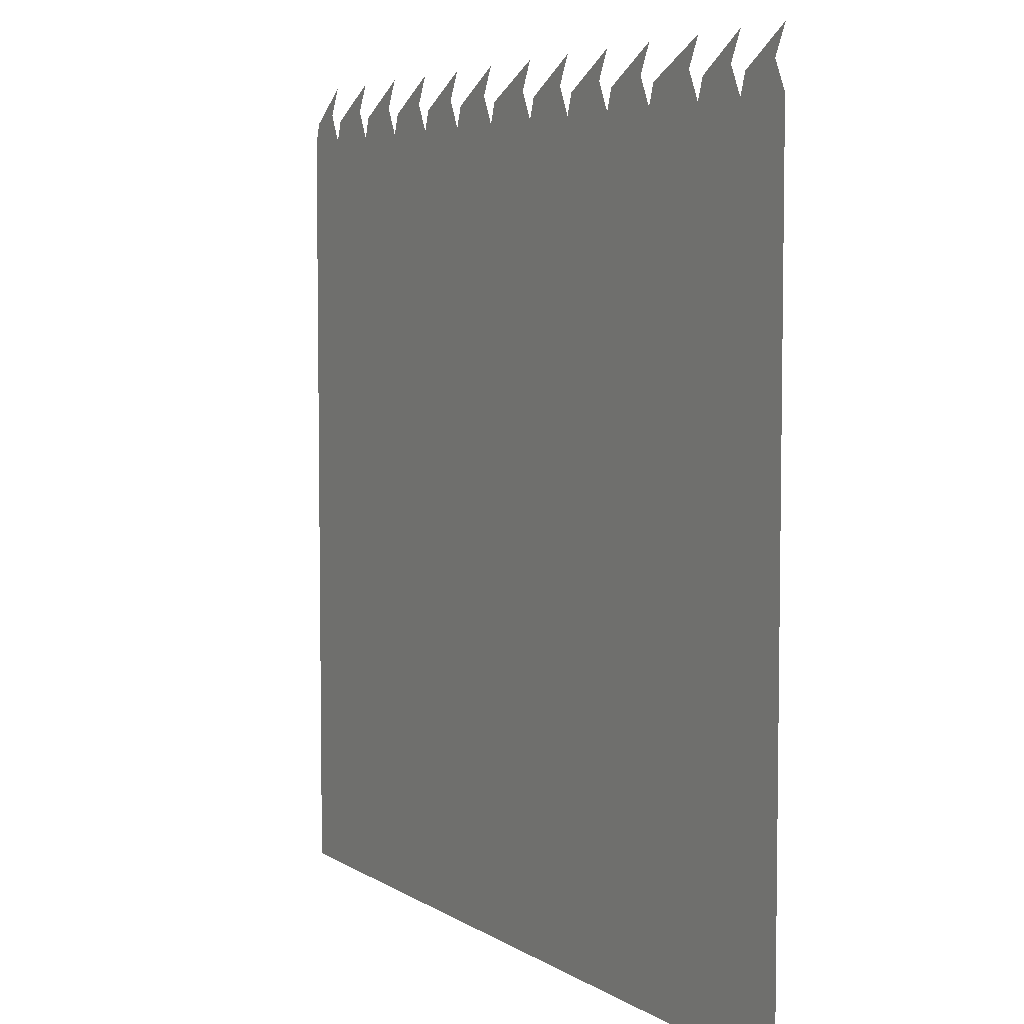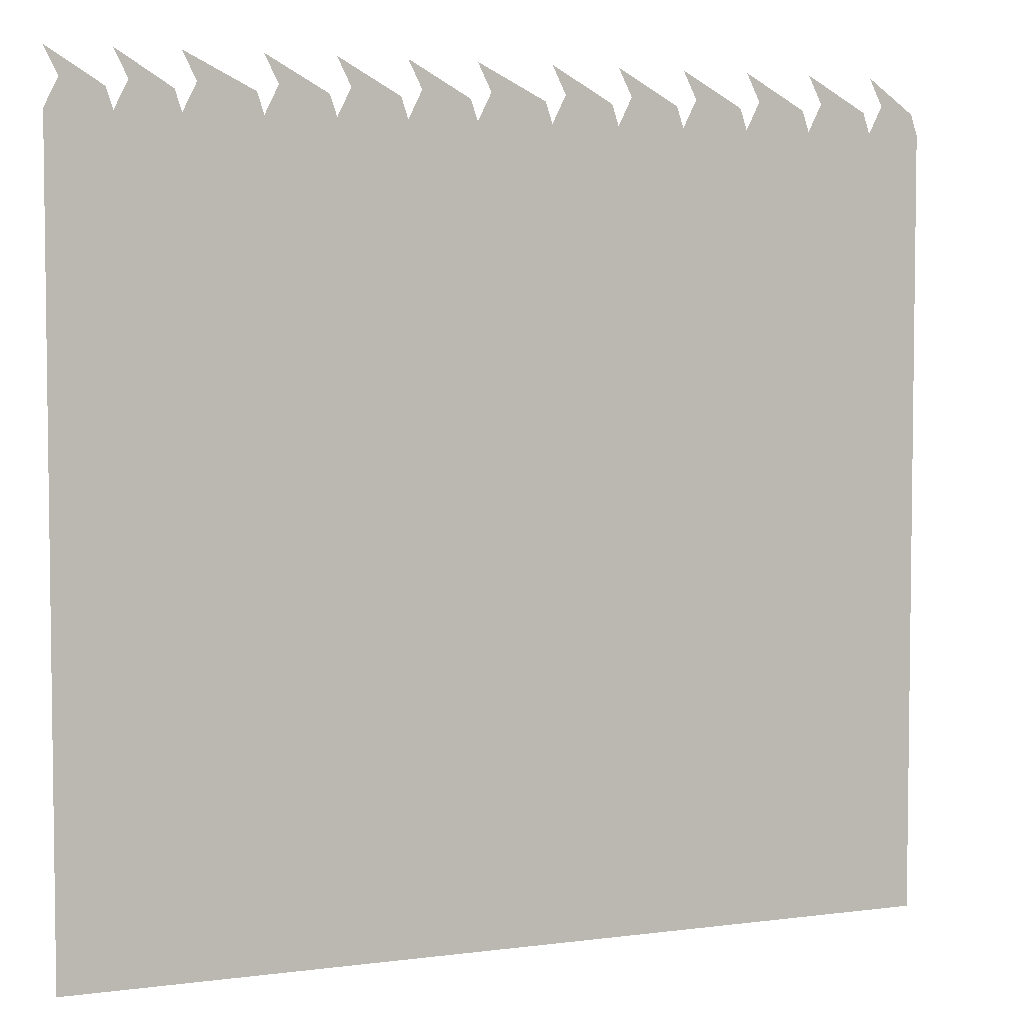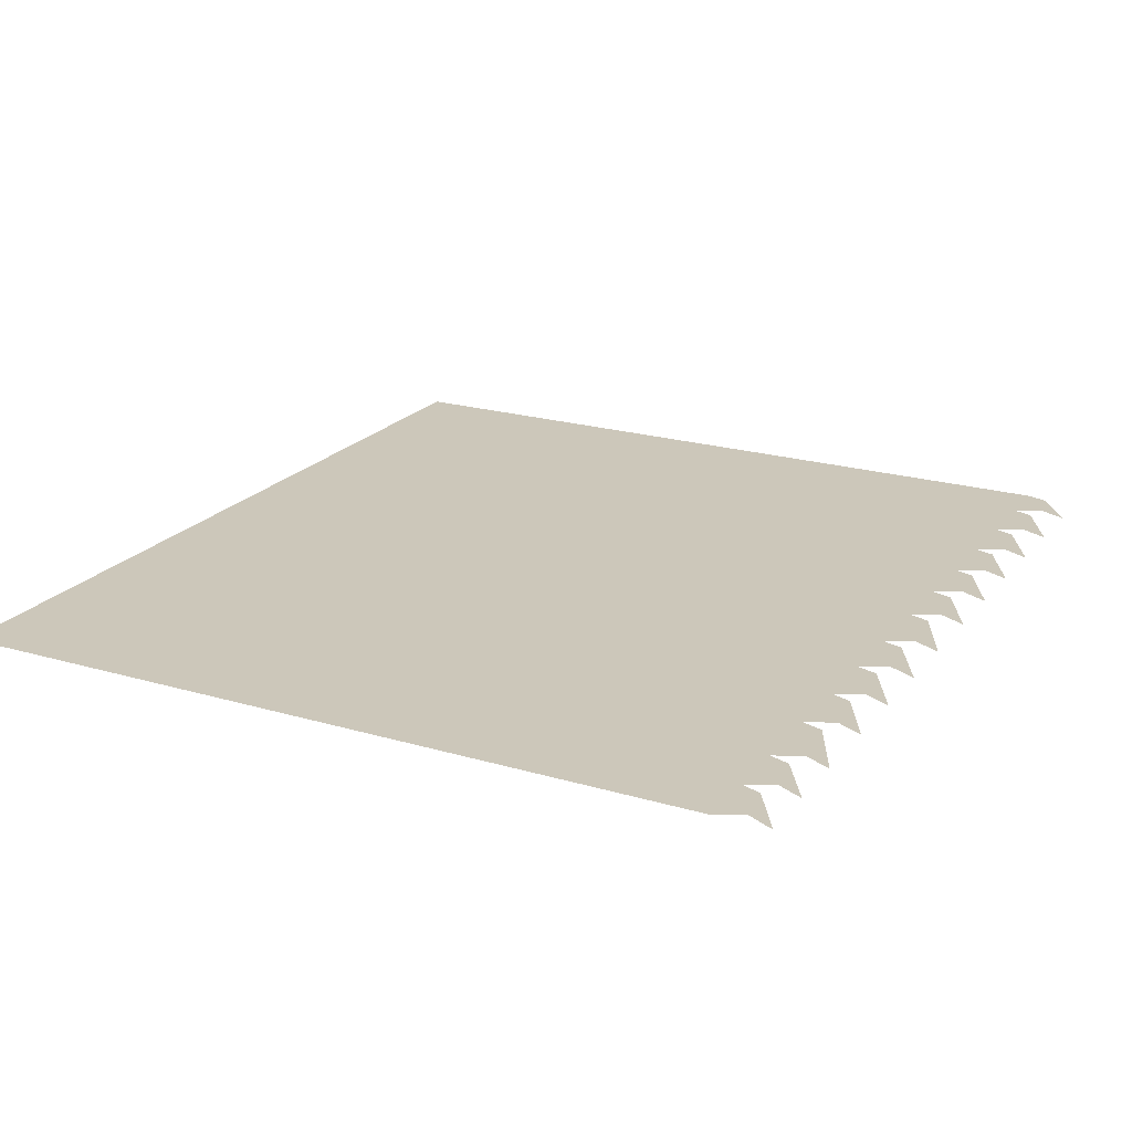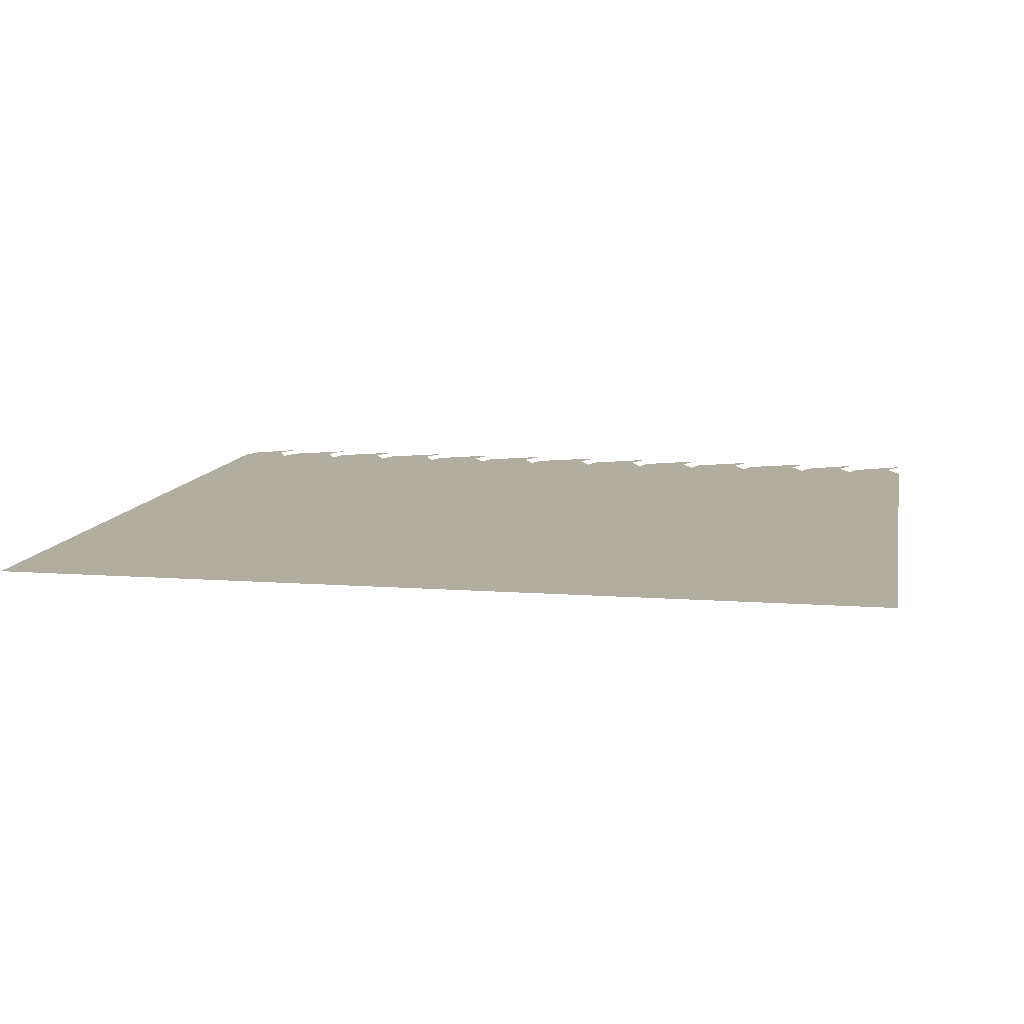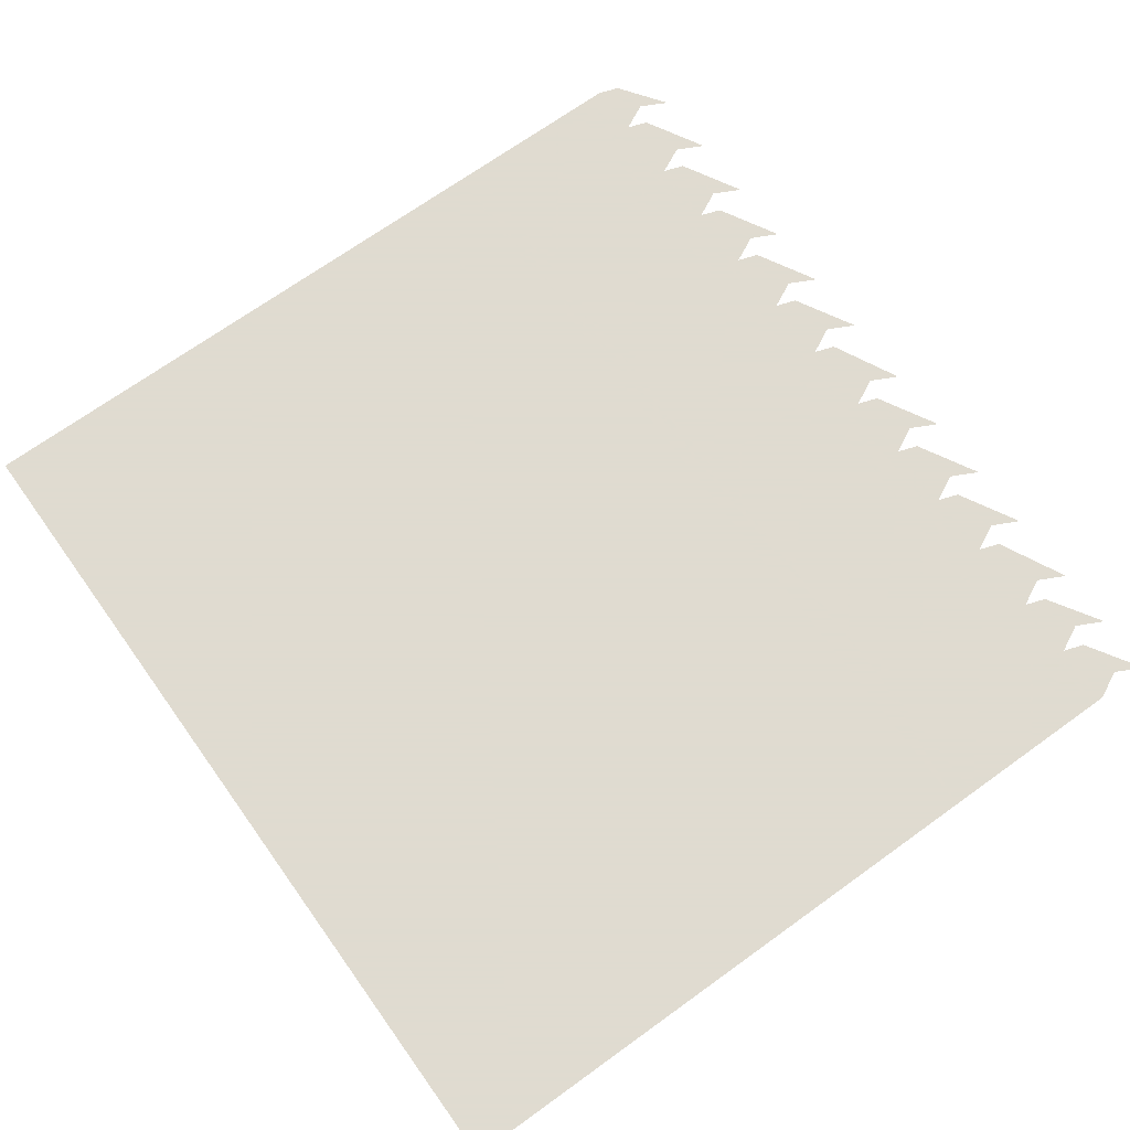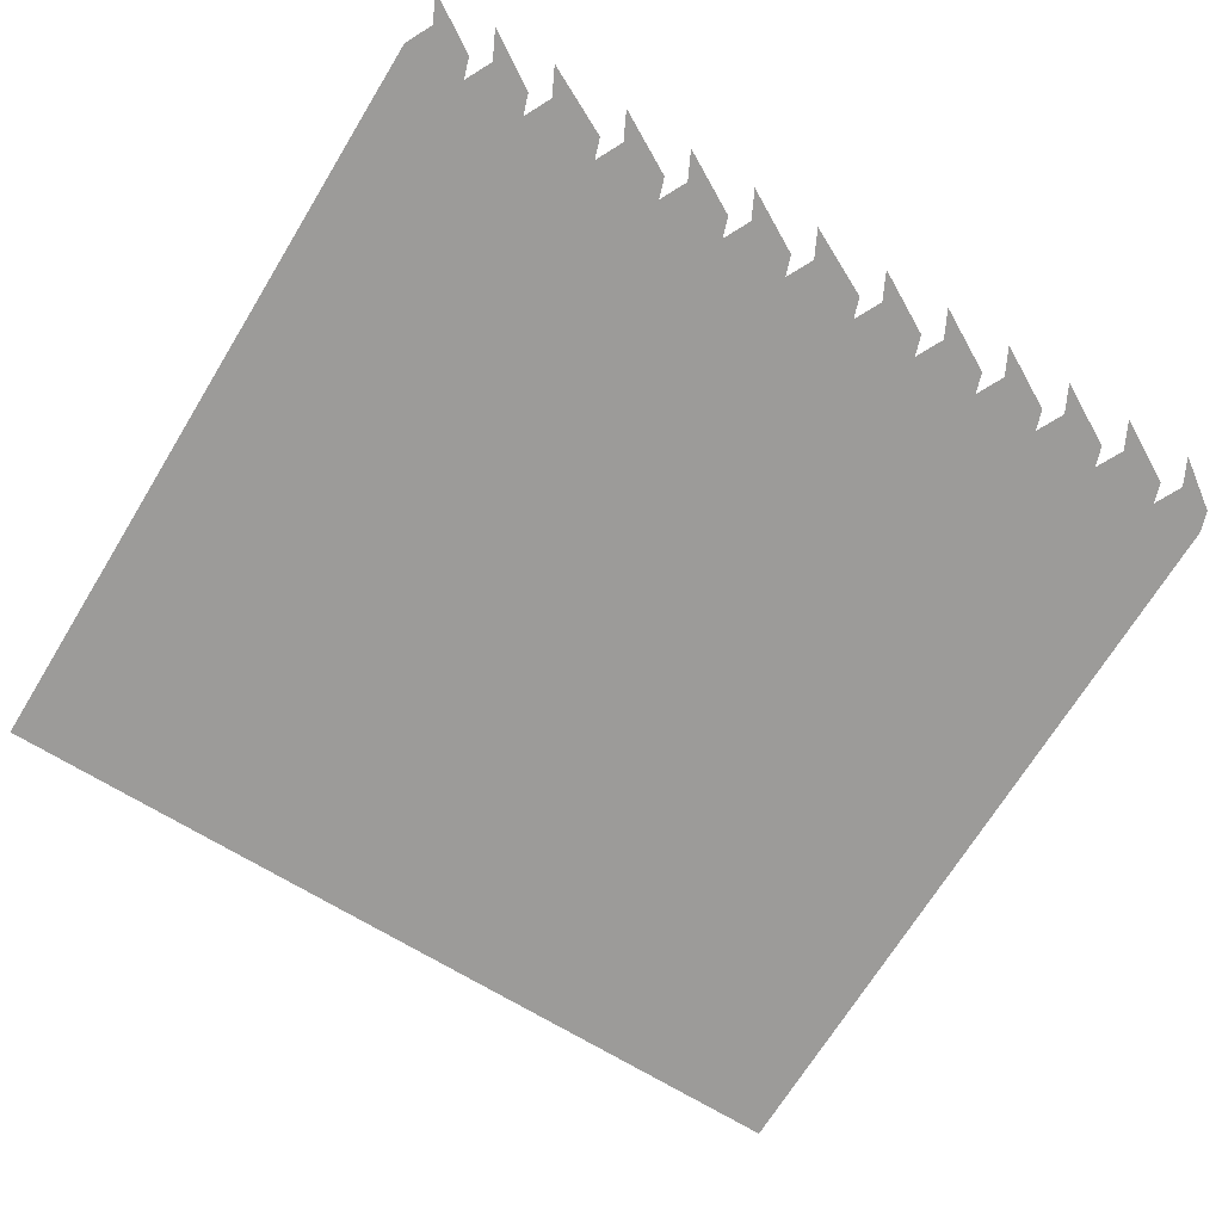
<metadata>
{"format":"obj","ext":"obj","renderer":"f3d","projection":"perspective","resolution":1024,"background":"white","views":[{"elev":5.5,"azim":-118.8,"up":"+Z"},{"elev":4.6,"azim":-22.9,"up":"+Z"},{"elev":21.3,"azim":-62.3,"up":"+Y"},{"elev":10.3,"azim":-169.3,"up":"+Y"},{"elev":70.2,"azim":-125.7,"up":"+Y"},{"elev":-69.8,"azim":-31.5,"up":"+Y"}]}
</metadata>
<code>
v 0.3438 0 0.3516
v 0.5 0 0.3516
v 0.5 0 0.375
v 0.3438 0 0.375
v 0.1719 0 0.3516
v 0.1719 0 0.1953
v 0.3438 0 0.1953
v 0.5 0 0.1953
v 0.5 0 0.1719
v 0 0 0.1953
v -0.1641 0 0.1953
v -0.3281 0 0.1953
v -0.5 0 0.1719
v -0.5 0 -0.5
v 0.5 0 -0.5
v 0.1719 0 0.375
v 0 0 0.3516
v 0 0 0.375
v -0.1641 0 0.3516
v -0.1641 0 0.375
v -0.3281 0 0.3516
v -0.3281 0 0.375
v -0.5 0 0.3516
v -0.5 0 0.1953
v -0.5 0 0.375
v -0.4297 0 0.3906
v -0.5 0 0.3906
v -0.4844 0 0.4219
v -0.4375 0 0.4141
v -0.5 0 0.4531
v 0.5 0 0.3906
v 0.4531 0 0.4219
v 0.4375 0 0.3906
v 0.3594 0 0.3906
v 0.2812 0 0.3906
v 0.2031 0 0.3906
v 0.125 0 0.3906
v 0.04688 0 0.3906
v -0.03906 0 0.3906
v -0.1172 0 0.3906
v -0.1953 0 0.3906
v -0.2734 0 0.3906
v -0.3594 0 0.3906
v -0.4141 0 0.4219
v -0.3672 0 0.4141
v -0.4297 0 0.4531
v 0.4922 0 0.4141
v 0.4375 0 0.4531
v 0.375 0 0.4219
v 0.4297 0 0.4141
v 0.3594 0 0.4531
v 0.2969 0 0.4219
v 0.3516 0 0.4141
v 0.2812 0 0.4531
v 0.2188 0 0.4219
v 0.2734 0 0.4141
v 0.2031 0 0.4531
v 0.1406 0 0.4219
v 0.1953 0 0.4141
v 0.125 0 0.4531
v 0.0625 0 0.4219
v 0.1172 0 0.4141
v 0.04688 0 0.4531
v -0.02344 0 0.4219
v 0.03906 0 0.4141
v -0.03906 0 0.4531
v -0.1016 0 0.4219
v -0.04688 0 0.4141
v -0.1172 0 0.4531
v -0.1797 0 0.4219
v -0.125 0 0.4141
v -0.1953 0 0.4531
v -0.2578 0 0.4219
v -0.2031 0 0.4141
v -0.2734 0 0.4531
v -0.3438 0 0.4219
v -0.2812 0 0.4141
v -0.3594 0 0.4531
f 1 2 3
f 1 3 4
f 1 4 5
f 8 7 9
f 9 7 6
f 9 6 10
f 9 10 11
f 9 11 12
f 9 12 13
f 5 4 16
f 5 16 17
f 17 16 18
f 17 18 19
f 19 18 20
f 19 20 21
f 21 20 22
f 21 22 23
f 12 24 13
f 23 22 25
f 1 5 6
f 1 6 7
f 17 19 11
f 17 11 10
f 21 23 24
f 21 24 12
f 1 7 2
f 2 7 8
f 5 17 10
f 5 10 6
f 19 21 12
f 19 12 11
f 9 13 14
f 9 14 15
f 25 22 26
f 25 26 27
f 27 26 28
f 28 26 29
f 28 29 30
f 31 32 33
f 31 33 3
f 3 33 4
f 4 33 34
f 4 34 35
f 4 35 16
f 16 35 36
f 16 36 37
f 16 37 18
f 18 37 38
f 18 38 39
f 18 39 40
f 18 40 20
f 20 40 41
f 20 41 42
f 20 42 22
f 22 42 43
f 22 43 26
f 26 43 44
f 44 43 45
f 44 45 46
f 47 32 31
f 32 47 48
f 33 49 34
f 49 33 50
f 49 50 51
f 34 52 35
f 52 34 53
f 52 53 54
f 35 55 36
f 55 35 56
f 55 56 57
f 36 58 37
f 58 36 59
f 58 59 60
f 37 61 38
f 61 37 62
f 61 62 63
f 38 64 39
f 64 38 65
f 64 65 66
f 39 67 40
f 67 39 68
f 67 68 69
f 40 70 41
f 70 40 71
f 70 71 72
f 41 73 42
f 73 41 74
f 73 74 75
f 42 76 43
f 76 42 77
f 76 77 78

</code>
